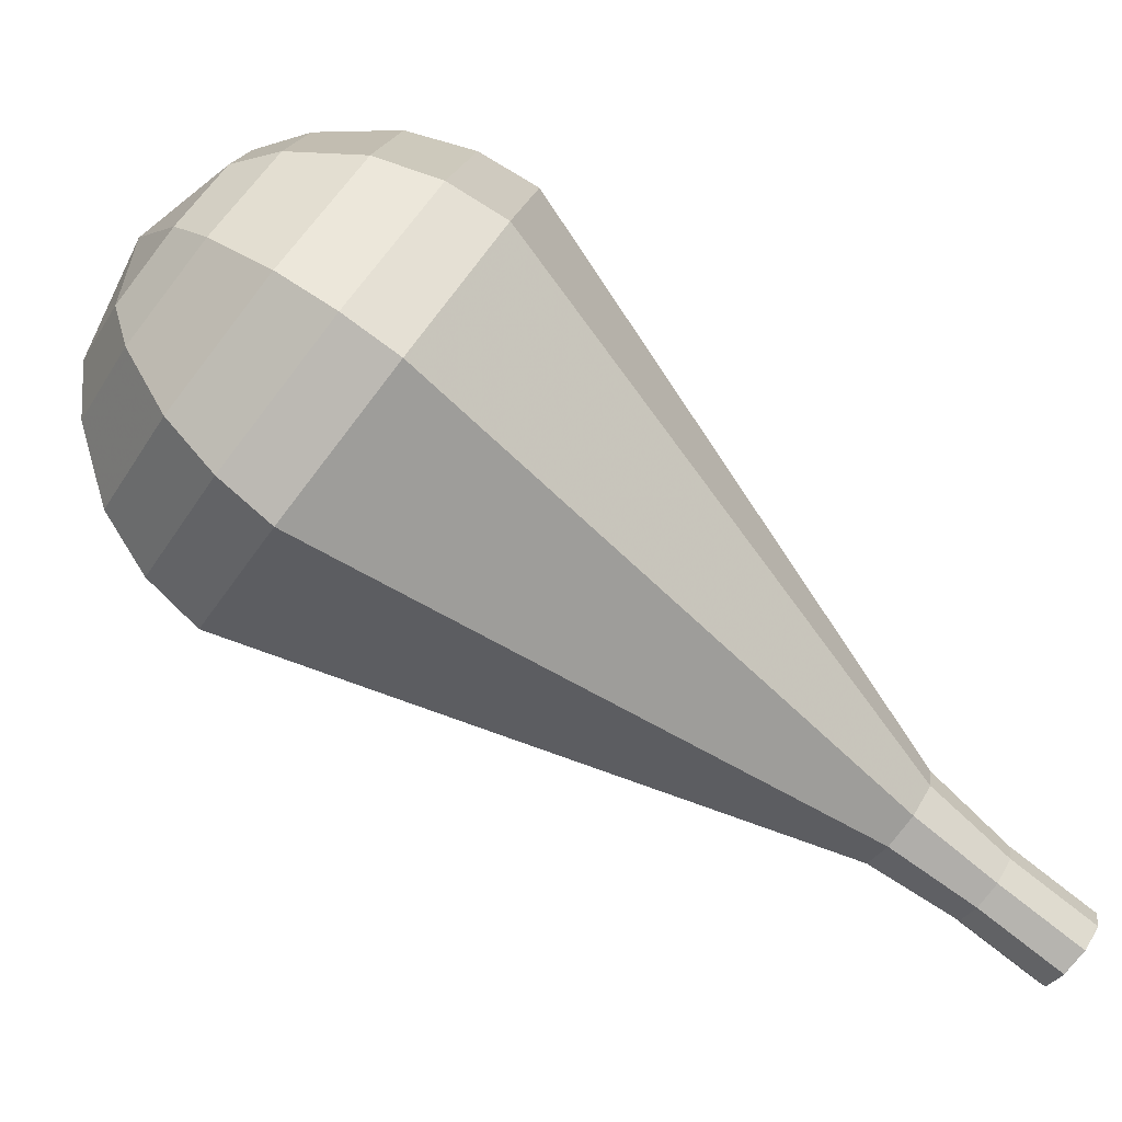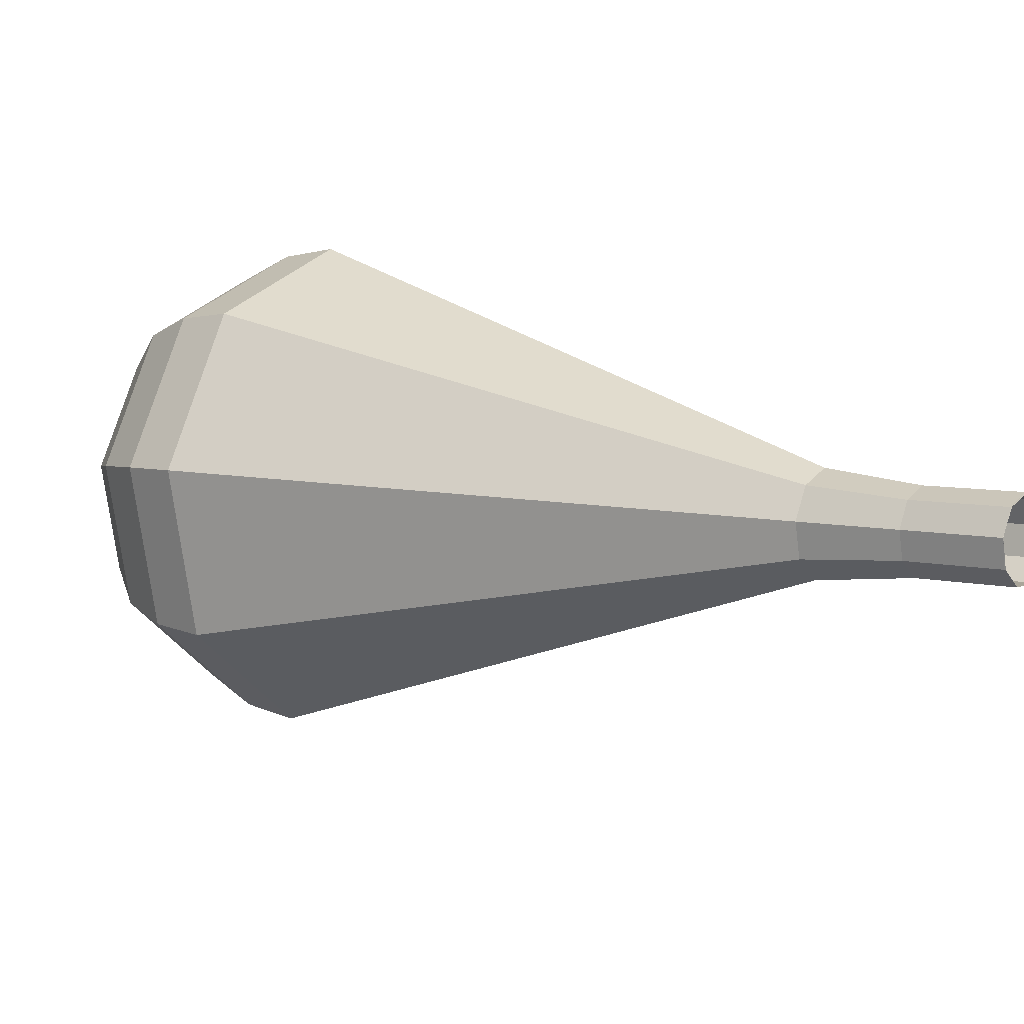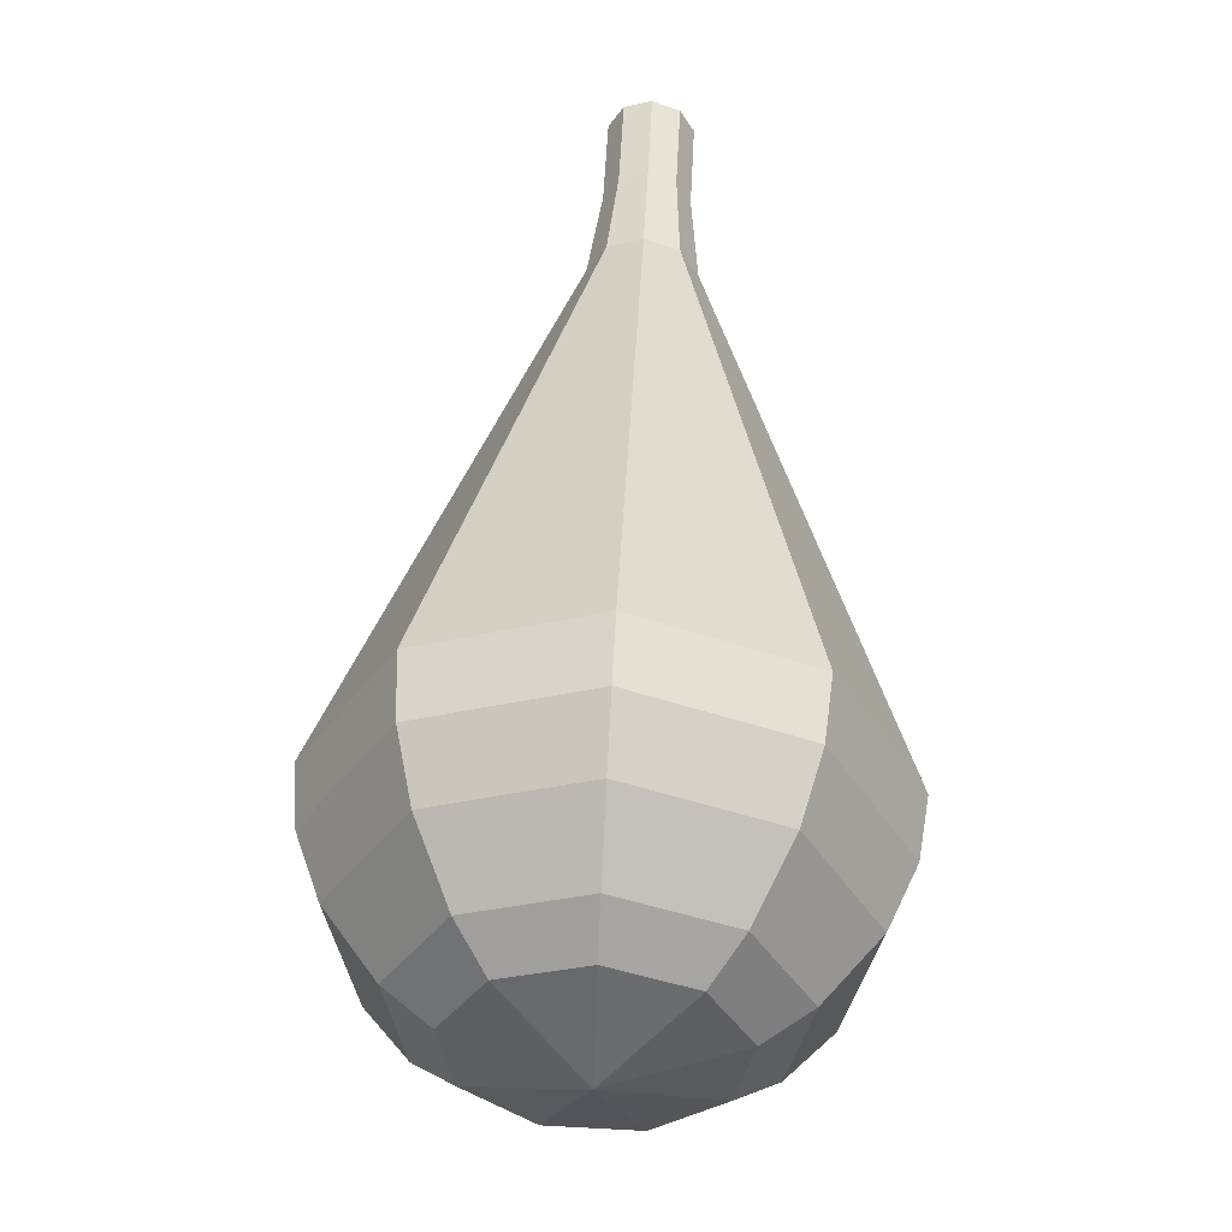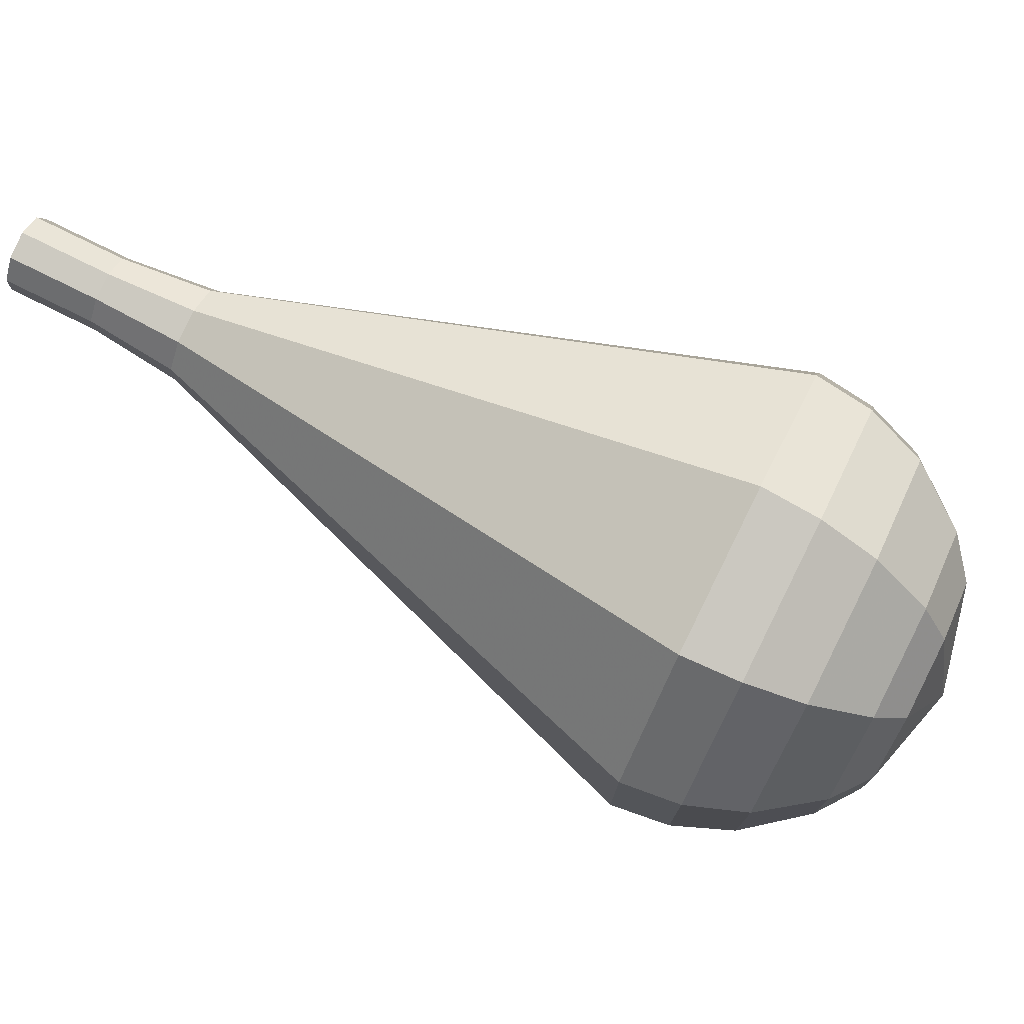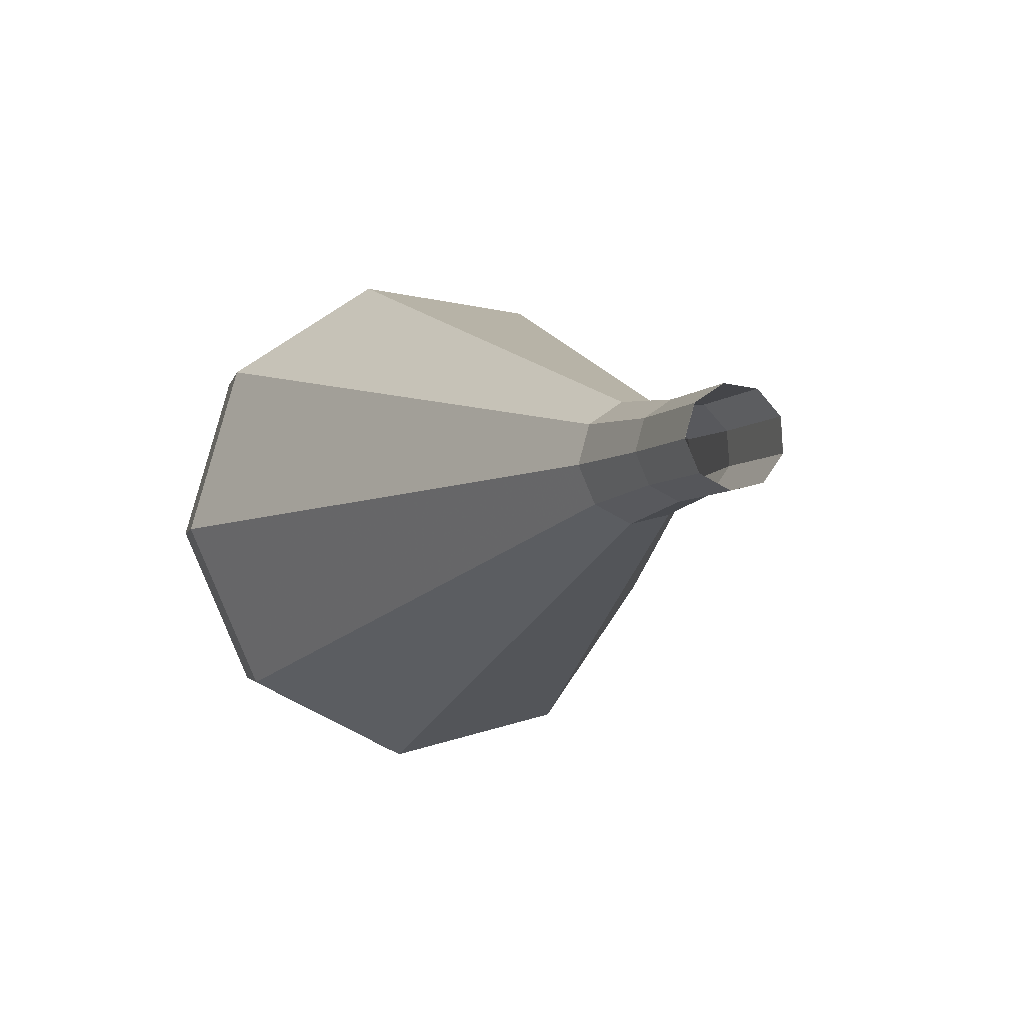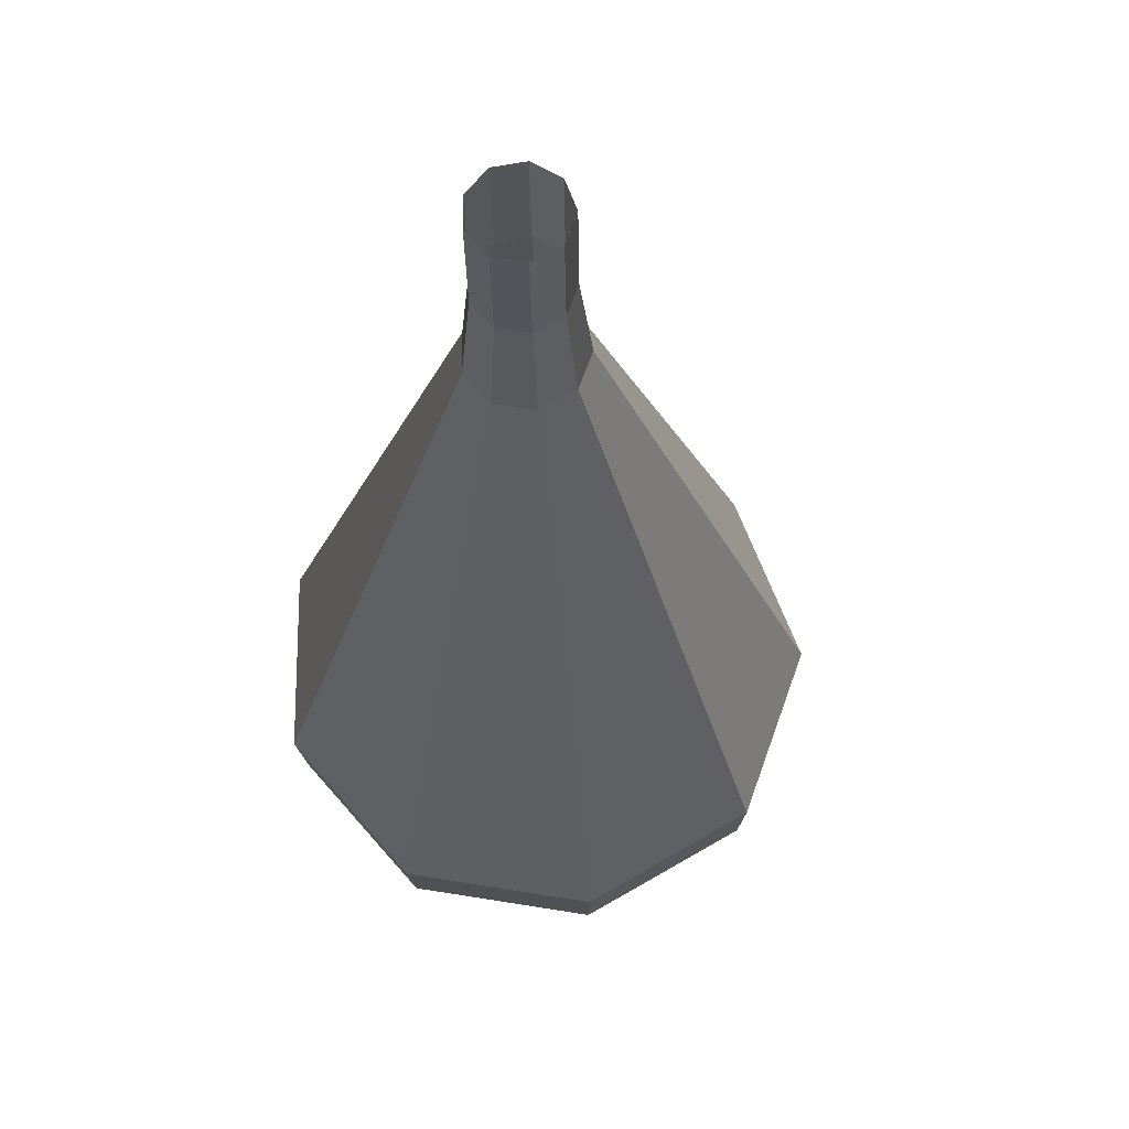
<metadata>
{"format":"obj","ext":"obj","renderer":"f3d","projection":"perspective","resolution":1024,"background":"white","views":[{"elev":9.0,"azim":147.4,"up":"+Z"},{"elev":52.4,"azim":165.3,"up":"+Y"},{"elev":24.5,"azim":50.1,"up":"+Y"},{"elev":-11.8,"azim":-42.3,"up":"+Y"},{"elev":-45.3,"azim":-149.1,"up":"+Z"},{"elev":-62.8,"azim":-123.3,"up":"+Z"}]}
</metadata>
<code>
g tube1
v 151.7 150.5 102.5
v 152.3 150.5 101.9
v 153 151 101.5
v 153.4 151.7 101.7
v 153.3 152.4 102.2
v 152.9 152.7 102.8
v 152.2 152.5 103.3
v 151.7 151.8 103.4
v 151.5 151.1 103.1
v 151.7 150.5 102.5
v 151.7 150.5 102.5
v 152.3 150.5 101.9
v 152.9 151 101.5
v 153.3 151.7 101.6
v 153.3 152.4 102.1
v 152.9 152.7 102.8
v 152.2 152.5 103.3
v 151.7 151.8 103.5
v 151.5 151.1 103.1
v 151.7 150.5 102.5
v 153.7 149.2 104.3
v 154.2 149.2 103.7
v 154.9 149.6 103.3
v 155.3 150.4 103.4
v 155.3 151.1 104
v 154.8 151.4 104.6
v 154.2 151.1 105.2
v 153.6 150.5 105.3
v 153.4 149.7 104.9
v 153.7 149.2 104.3
v 155.4 147.6 106.1
v 156.2 147.6 105.3
v 156.9 148.2 104.9
v 157.4 149.1 105
v 157.4 150 105.7
v 156.9 150.3 106.5
v 156.1 150 107.2
v 155.4 149.2 107.3
v 155.1 148.3 106.9
v 155.4 147.6 106.1
v 156.8 145.5 107.9
v 158 145.4 106.6
v 159.3 146.4 105.9
v 160.1 147.9 106.2
v 160.1 149.3 107.2
v 159.2 149.9 108.6
v 157.9 149.4 109.7
v 156.8 148.1 109.9
v 156.3 146.6 109.2
v 156.8 145.5 107.9
v 158.2 143.4 109.7
v 159.8 143.3 107.9
v 161.6 144.6 107
v 162.8 146.7 107.3
v 162.7 148.6 108.8
v 161.5 149.5 110.7
v 159.7 148.8 112.2
v 158.1 147 112.5
v 157.5 144.8 111.5
v 158.2 143.4 109.7
v 161 139.1 113.4
v 163.5 138.9 110.6
v 166.3 141 109.1
v 168.1 144.3 109.6
v 168 147.3 111.9
v 166.1 148.6 114.9
v 163.2 147.6 117.2
v 160.8 144.7 117.7
v 159.9 141.4 116.2
v 161 139.1 113.4
v 163.8 134.8 117
v 167.2 134.6 113.2
v 171 137.4 111.2
v 173.4 141.9 111.9
v 173.3 145.9 115
v 170.7 147.7 119
v 166.8 146.3 122.1
v 163.5 142.5 122.8
v 162.3 137.9 120.8
v 163.8 134.8 117
v 165.1 134.2 118.1
v 168.5 134 114.4
v 172.1 136.7 112.5
v 174.4 141 113.2
v 174.3 145 116.2
v 171.8 146.7 120.1
v 168.1 145.3 123.1
v 164.9 141.6 123.8
v 163.7 137.2 121.8
v 165.1 134.2 118.1
v 166.8 134 119.3
v 169.8 133.8 116
v 173.1 136.2 114.2
v 175.1 140.1 114.8
v 175 143.6 117.5
v 172.8 145.1 121
v 169.4 143.9 123.7
v 166.6 140.6 124.4
v 165.6 136.6 122.6
v 166.8 134 119.3
v 168.9 134.4 120.4
v 171.2 134.3 117.9
v 173.7 136.1 116.6
v 175.2 139.1 117
v 175.2 141.8 119.1
v 173.4 142.9 121.8
v 170.9 142 123.8
v 168.7 139.5 124.3
v 167.9 136.4 123
v 168.9 134.4 120.4
v 170.3 135.1 121
v 171.9 135 119.2
v 173.8 136.3 118.2
v 174.9 138.5 118.5
v 174.8 140.5 120
v 173.6 141.3 122
v 171.7 140.7 123.5
v 170.1 138.8 123.8
v 169.6 136.6 122.9
v 170.3 135.1 121
v 172.9 137.7 121.6
v 172.9 137.7 121.6
v 172.9 137.7 121.6
v 172.9 137.7 121.6
v 172.9 137.7 121.6
v 172.9 137.7 121.6
v 172.9 137.7 121.6
v 172.9 137.7 121.6
v 172.9 137.7 121.6
v 172.9 137.7 121.6
f 1 2 12
f 12 11 1
f 2 3 13
f 13 12 2
f 3 4 14
f 14 13 3
f 4 5 15
f 15 14 4
f 5 6 16
f 16 15 5
f 6 7 17
f 17 16 6
f 7 8 18
f 18 17 7
f 8 9 19
f 19 18 8
f 9 10 20
f 20 19 9
f 11 12 22
f 22 21 11
f 12 13 23
f 23 22 12
f 13 14 24
f 24 23 13
f 14 15 25
f 25 24 14
f 15 16 26
f 26 25 15
f 16 17 27
f 27 26 16
f 17 18 28
f 28 27 17
f 18 19 29
f 29 28 18
f 19 20 30
f 30 29 19
f 21 22 32
f 32 31 21
f 22 23 33
f 33 32 22
f 23 24 34
f 34 33 23
f 24 25 35
f 35 34 24
f 25 26 36
f 36 35 25
f 26 27 37
f 37 36 26
f 27 28 38
f 38 37 27
f 28 29 39
f 39 38 28
f 29 30 40
f 40 39 29
f 31 32 42
f 42 41 31
f 32 33 43
f 43 42 32
f 33 34 44
f 44 43 33
f 34 35 45
f 45 44 34
f 35 36 46
f 46 45 35
f 36 37 47
f 47 46 36
f 37 38 48
f 48 47 37
f 38 39 49
f 49 48 38
f 39 40 50
f 50 49 39
f 41 42 52
f 52 51 41
f 42 43 53
f 53 52 42
f 43 44 54
f 54 53 43
f 44 45 55
f 55 54 44
f 45 46 56
f 56 55 45
f 46 47 57
f 57 56 46
f 47 48 58
f 58 57 47
f 48 49 59
f 59 58 48
f 49 50 60
f 60 59 49
f 51 52 62
f 62 61 51
f 52 53 63
f 63 62 52
f 53 54 64
f 64 63 53
f 54 55 65
f 65 64 54
f 55 56 66
f 66 65 55
f 56 57 67
f 67 66 56
f 57 58 68
f 68 67 57
f 58 59 69
f 69 68 58
f 59 60 70
f 70 69 59
f 61 62 72
f 72 71 61
f 62 63 73
f 73 72 62
f 63 64 74
f 74 73 63
f 64 65 75
f 75 74 64
f 65 66 76
f 76 75 65
f 66 67 77
f 77 76 66
f 67 68 78
f 78 77 67
f 68 69 79
f 79 78 68
f 69 70 80
f 80 79 69
f 71 72 82
f 82 81 71
f 72 73 83
f 83 82 72
f 73 74 84
f 84 83 73
f 74 75 85
f 85 84 74
f 75 76 86
f 86 85 75
f 76 77 87
f 87 86 76
f 77 78 88
f 88 87 77
f 78 79 89
f 89 88 78
f 79 80 90
f 90 89 79
f 81 82 92
f 92 91 81
f 82 83 93
f 93 92 82
f 83 84 94
f 94 93 83
f 84 85 95
f 95 94 84
f 85 86 96
f 96 95 85
f 86 87 97
f 97 96 86
f 87 88 98
f 98 97 87
f 88 89 99
f 99 98 88
f 89 90 100
f 100 99 89
f 91 92 102
f 102 101 91
f 92 93 103
f 103 102 92
f 93 94 104
f 104 103 93
f 94 95 105
f 105 104 94
f 95 96 106
f 106 105 95
f 96 97 107
f 107 106 96
f 97 98 108
f 108 107 97
f 98 99 109
f 109 108 98
f 99 100 110
f 110 109 99
f 101 102 112
f 112 111 101
f 102 103 113
f 113 112 102
f 103 104 114
f 114 113 103
f 104 105 115
f 115 114 104
f 105 106 116
f 116 115 105
f 106 107 117
f 117 116 106
f 107 108 118
f 118 117 107
f 108 109 119
f 119 118 108
f 109 110 120
f 120 119 109
f 111 112 122
f 122 121 111
f 112 113 123
f 123 122 112
f 113 114 124
f 124 123 113
f 114 115 125
f 125 124 114
f 115 116 126
f 126 125 115
f 116 117 127
f 127 126 116
f 117 118 128
f 128 127 117
f 118 119 129
f 129 128 118
f 119 120 130
f 130 129 119

</code>
